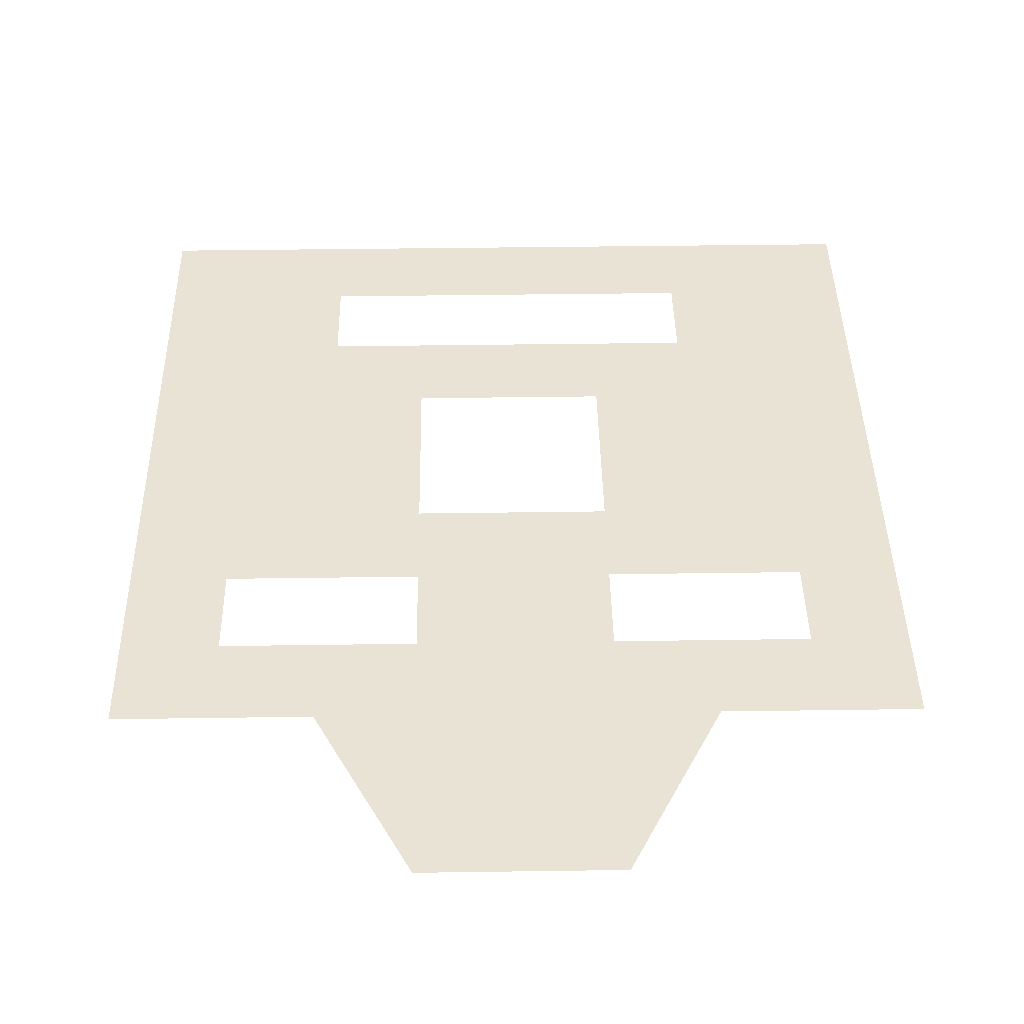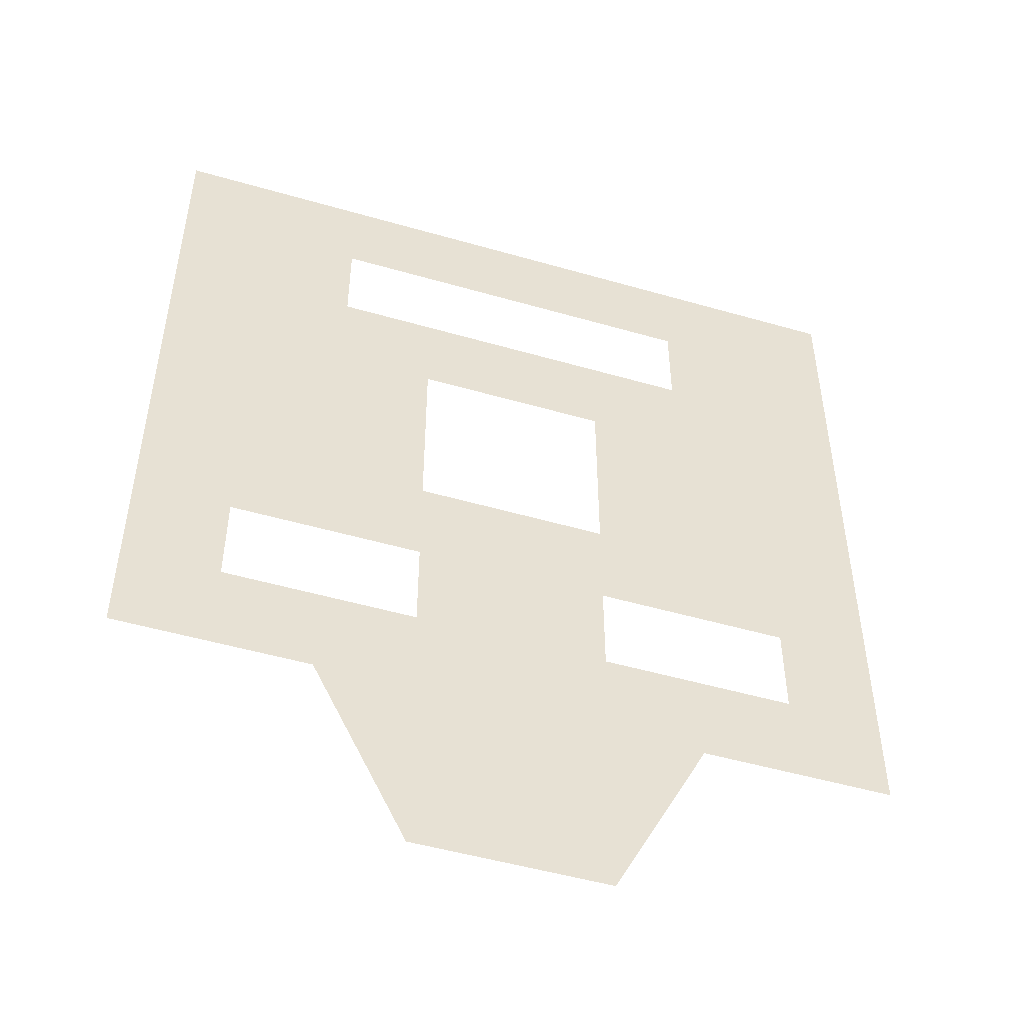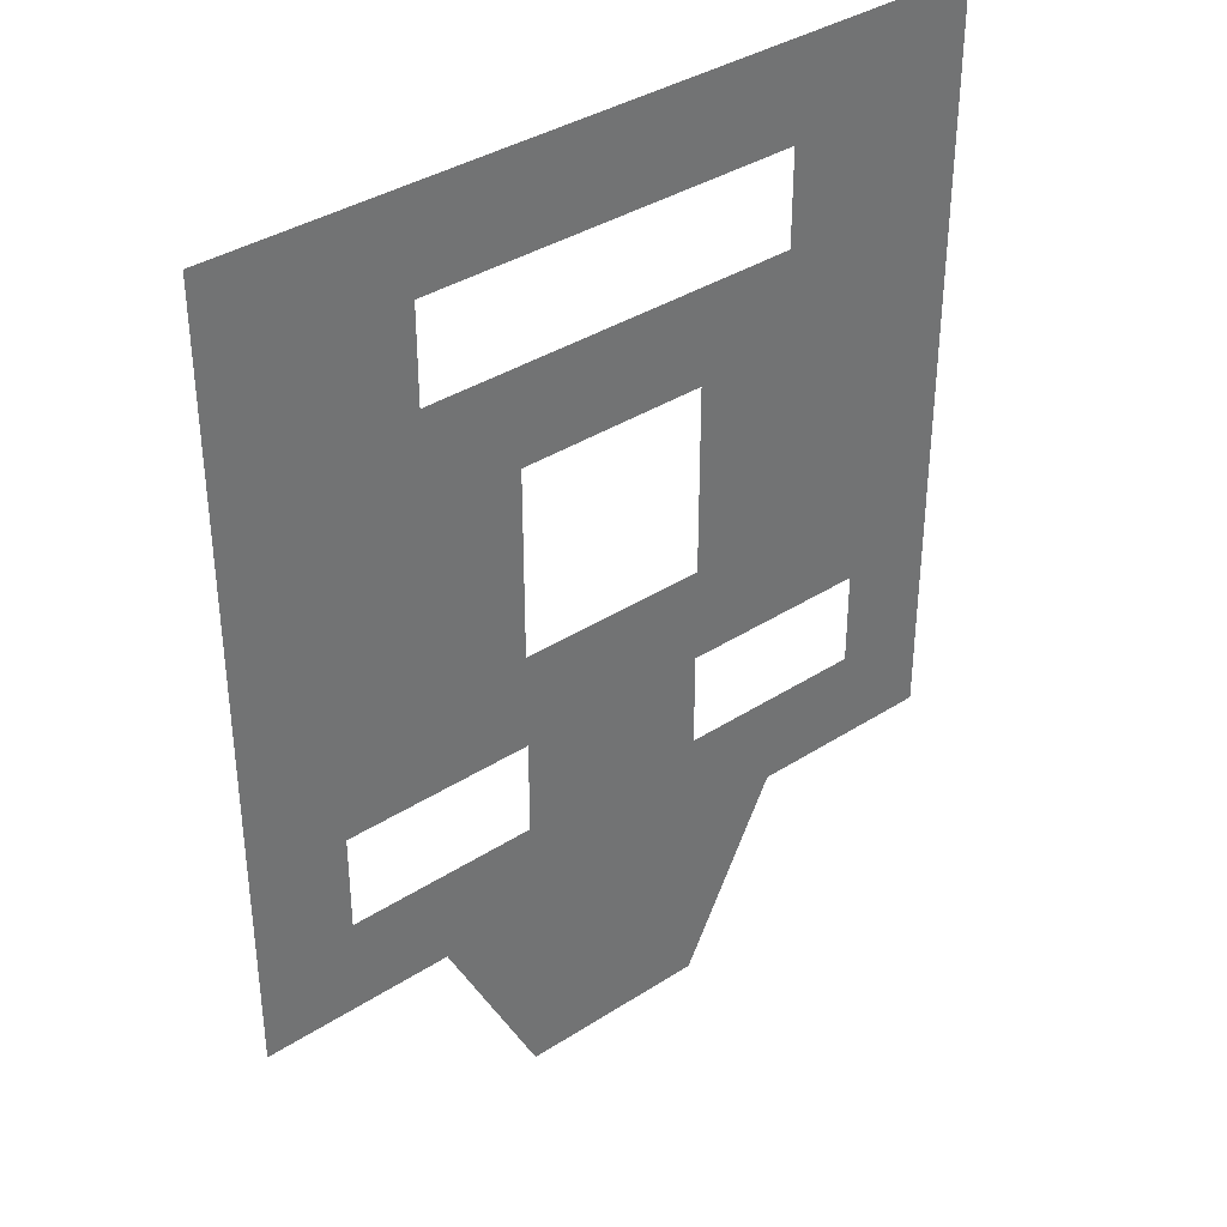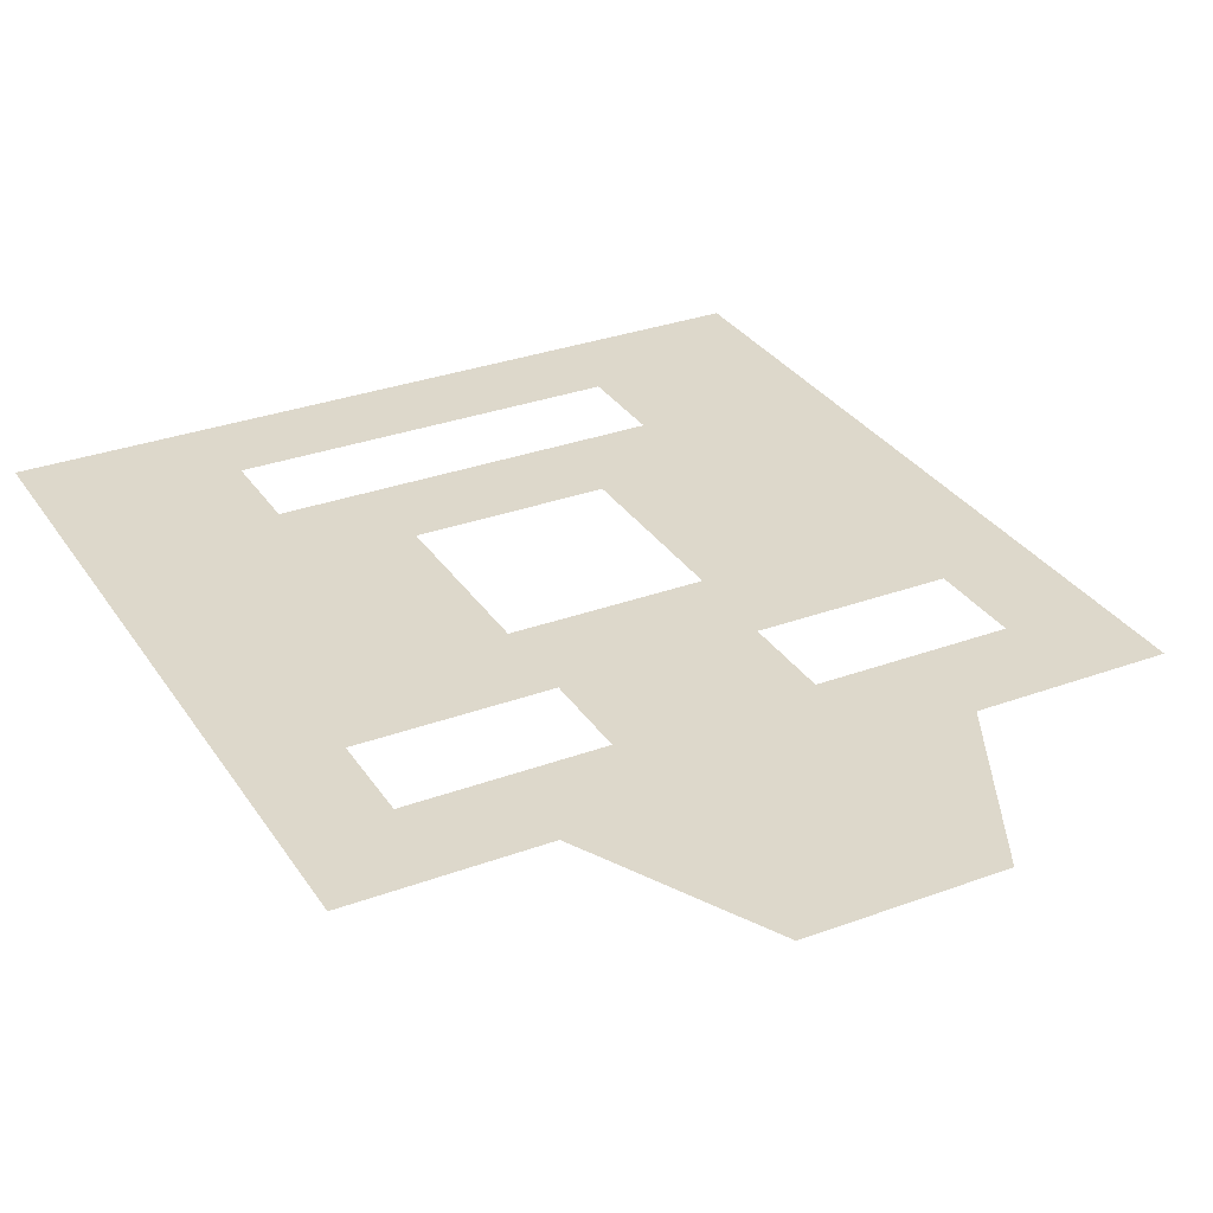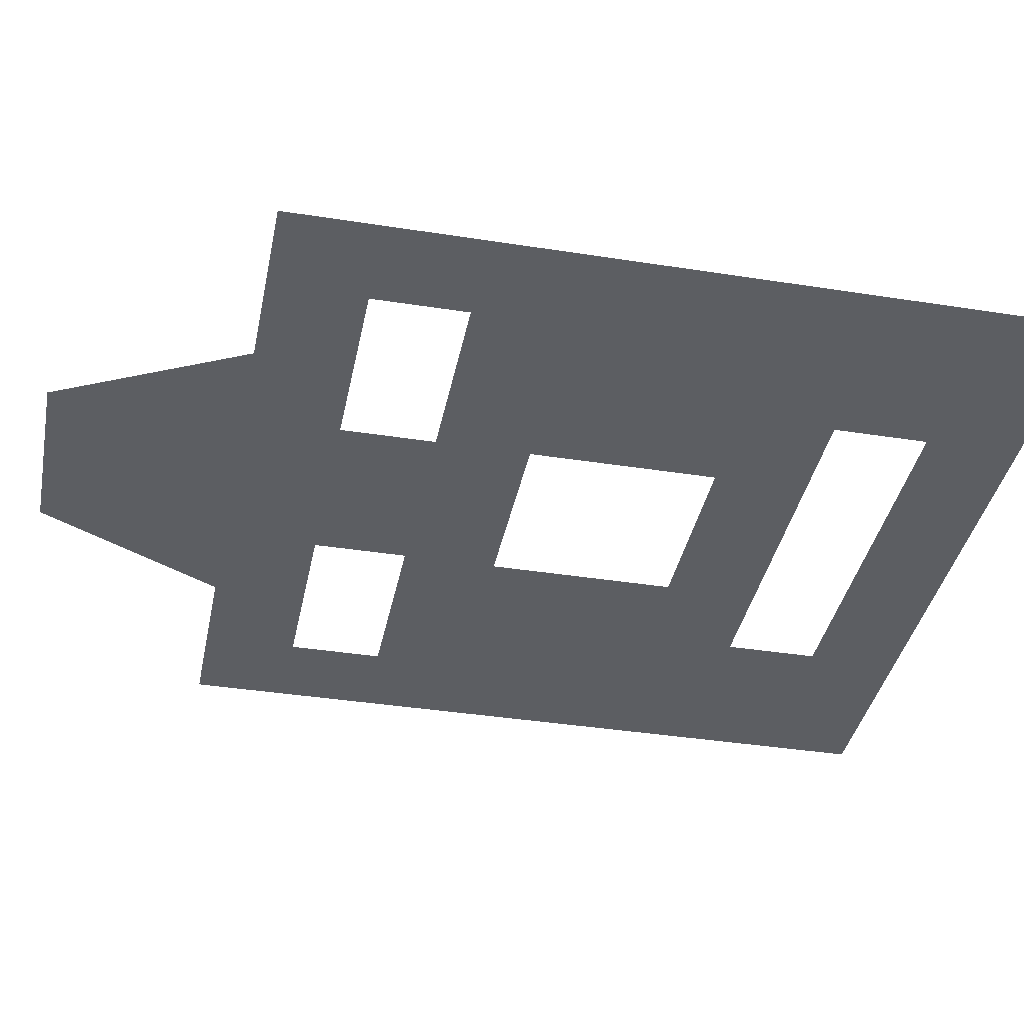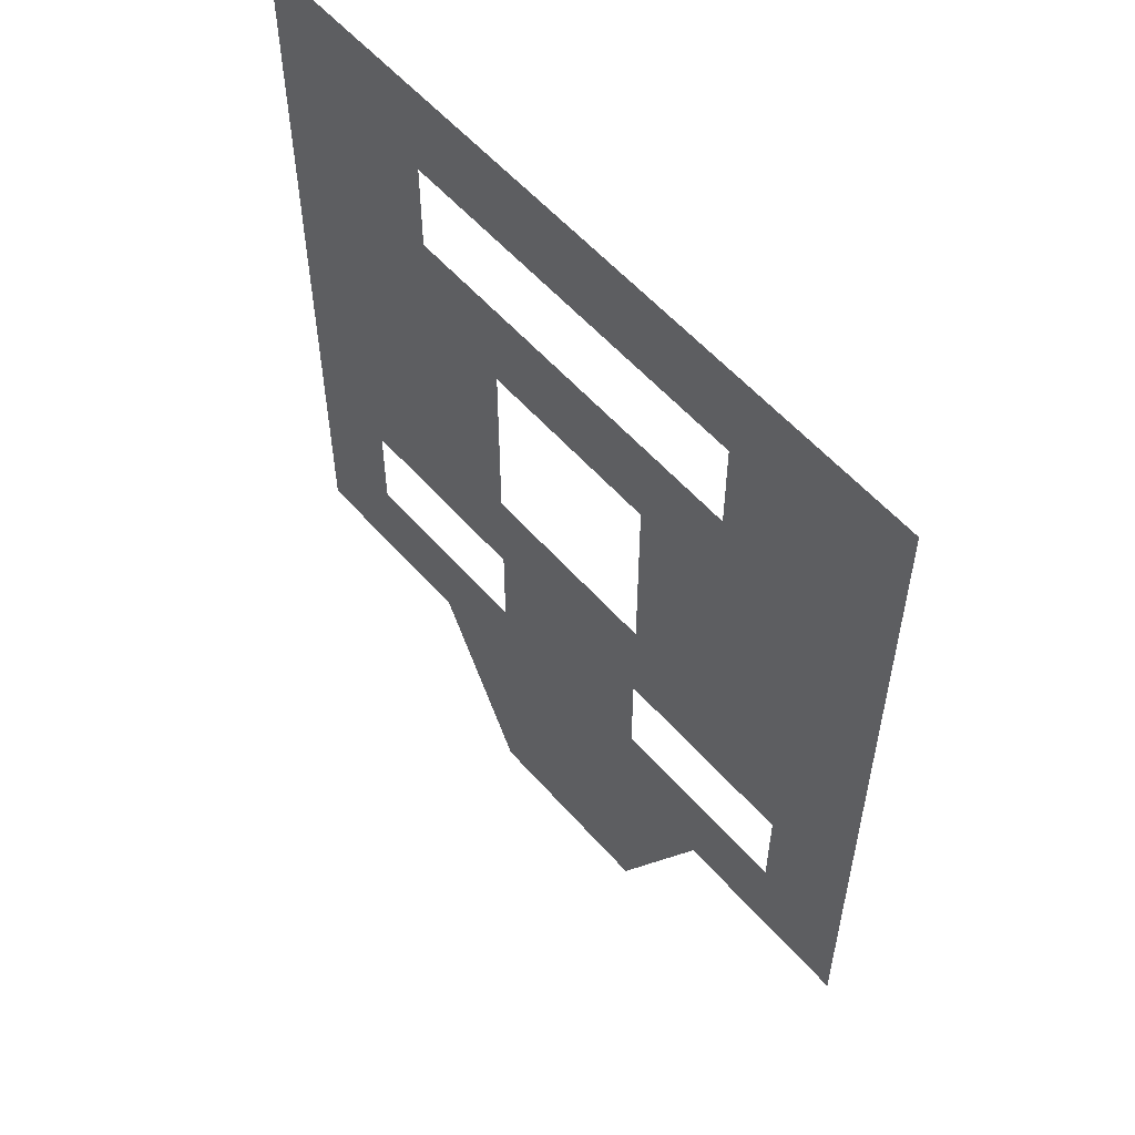
<metadata>
{"format":"obj","ext":"obj","renderer":"f3d","projection":"perspective","resolution":1024,"background":"white","views":[{"elev":41.2,"azim":-1.0,"up":"+Z"},{"elev":-50.2,"azim":-17.6,"up":"+Y"},{"elev":36.9,"azim":-39.8,"up":"+Y"},{"elev":31.2,"azim":-27.7,"up":"+Z"},{"elev":-38.1,"azim":78.7,"up":"+Z"},{"elev":56.5,"azim":-130.6,"up":"+Y"}]}
</metadata>
<code>
o Plane
v 0.375 -0.375 0
v 0.5 -0.375 0
v 0.5 -0.5 0
v 0.375 -0.5 0
v -0.125 -0.375 -0
v 0 -0.375 0
v 0 -0.7482 0
v -0.125 -0.7482 0
v 0.375 0.125 0
v 0.5 0.125 0
v 0.5 0 0
v 0.375 0 0
v 0.125 0.125 0
v 0.25 0.125 0
v 0.25 0 0
v 0.125 0 0
v 0.375 0.375 0
v 0.5 0.375 0
v 0.5 0.25 0
v 0.375 0.25 0
v -0.375 0.125 -0
v -0.25 0.125 -0
v -0.25 -0 -0
v -0.375 -0 -0
v -0.375 0.375 -0
v -0.25 0.375 -0
v -0.25 0.25 -0
v -0.375 0.25 -0
v -0.375 -0.375 -0
v -0.25 -0.375 -0
v -0.25 -0.5 -0
v -0.375 -0.5 -0
v -0.375 -0.125 -0
v -0.25 -0.125 -0
v -0.25 -0.25 -0
v -0.375 -0.25 -0
v -0.125 -0.125 -0
v 0 -0.125 0
v 0 -0.25 0
v -0.125 -0.25 -0
v 0.125 -0.375 0
v 0.25 -0.375 0
v 0.25 -0.5 0
v 0.125 -0.7482 0
v 0.125 -0.125 0
v 0.25 -0.125 0
v 0.25 -0.25 0
v 0.125 -0.25 0
v 0.375 -0.125 0
v 0.5 -0.125 0
v 0.5 -0.25 0
v 0.375 -0.25 0
v -0.125 -0 -0
v -0.5 -0.125 -0
v -0.5 -0.25 -0
v -0.5 -0 -0
v -0.5 -0.375 -0
v -0.5 -0.5 -0
v -0.25 0.5 -0
v -0.125 0.5 -0
v -0.125 0.375 -0
v -0 0.5 -0
v -0 0.375 -0
v -0.5 0.375 -0
v -0.5 0.25 -0
v -0.5 0.5 -0
v -0.375 0.5 -0
v -0.5 0.125 -0
v 0.25 0.375 0
v 0.25 0.25 0
v 0.25 0.5 0
v 0.375 0.5 0
v 0.5 0.5 0
v 0.125 0.5 0
v 0.125 0.375 0
v -0 0.25 -0
v 0.125 0.25 0
v -0 0.125 -0
v -0.125 0.125 -0
v -0.125 0.25 -0
f 1 2 3 4
f 5 6 7 8
f 9 10 11 12
f 13 14 15 16
f 17 18 19 20
f 21 22 23 24
f 25 26 27 28
f 29 30 31 32
f 33 34 35 36
f 37 38 39 40
f 41 42 43 44
f 45 46 47 48
f 49 50 51 52
f 46 49 52 47
f 15 12 49 46
f 12 11 50 49
f 38 45 48 39
f 16 15 46 45
f 6 41 44 7
f 39 48 41 6
f 34 37 40 35
f 23 53 37 34
f 54 33 36 55
f 56 24 33 54
f 24 23 34 33
f 57 29 32 58
f 55 36 29 57
f 59 60 61 26
f 60 62 63 61
f 64 25 28 65
f 66 67 25 64
f 67 59 26 25
f 68 21 24 56
f 65 28 21 68
f 28 27 22 21
f 69 17 20 70
f 71 72 17 69
f 72 73 18 17
f 62 74 75 63
f 74 71 69 75
f 76 77 13 78
f 77 70 14 13
f 14 9 12 15
f 70 20 9 14
f 20 19 10 9
f 22 79 53 23
f 27 80 79 22
f 80 76 78 79
f 30 5 8 31
f 40 39 6 5
f 42 1 4 43
f 52 51 2 1

</code>
